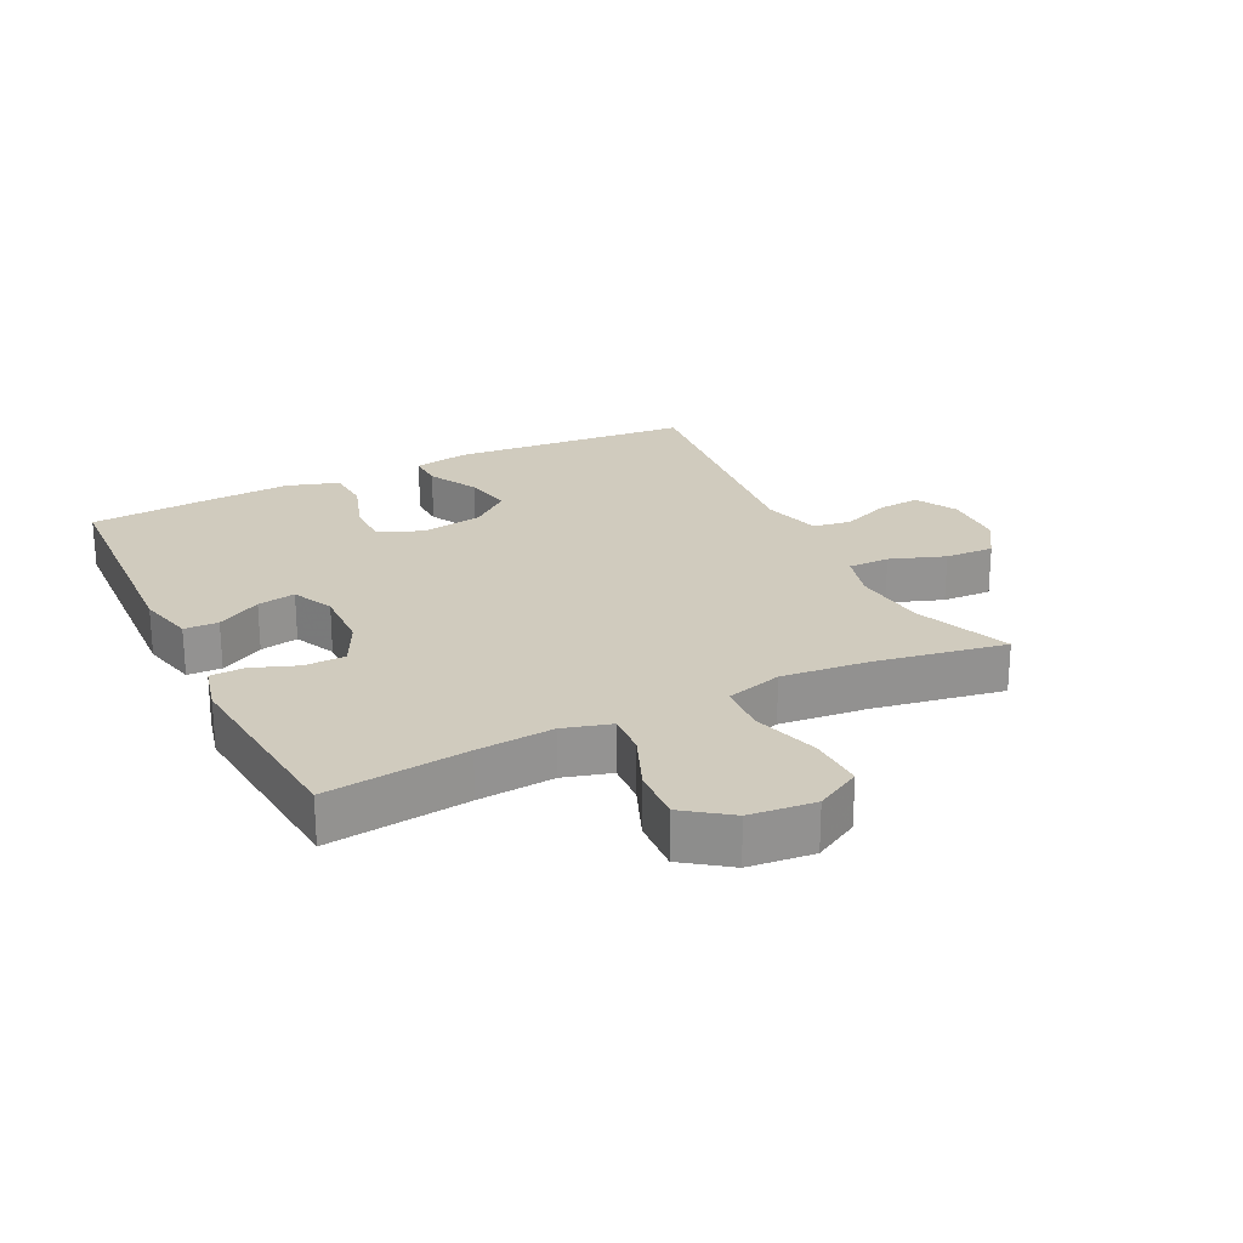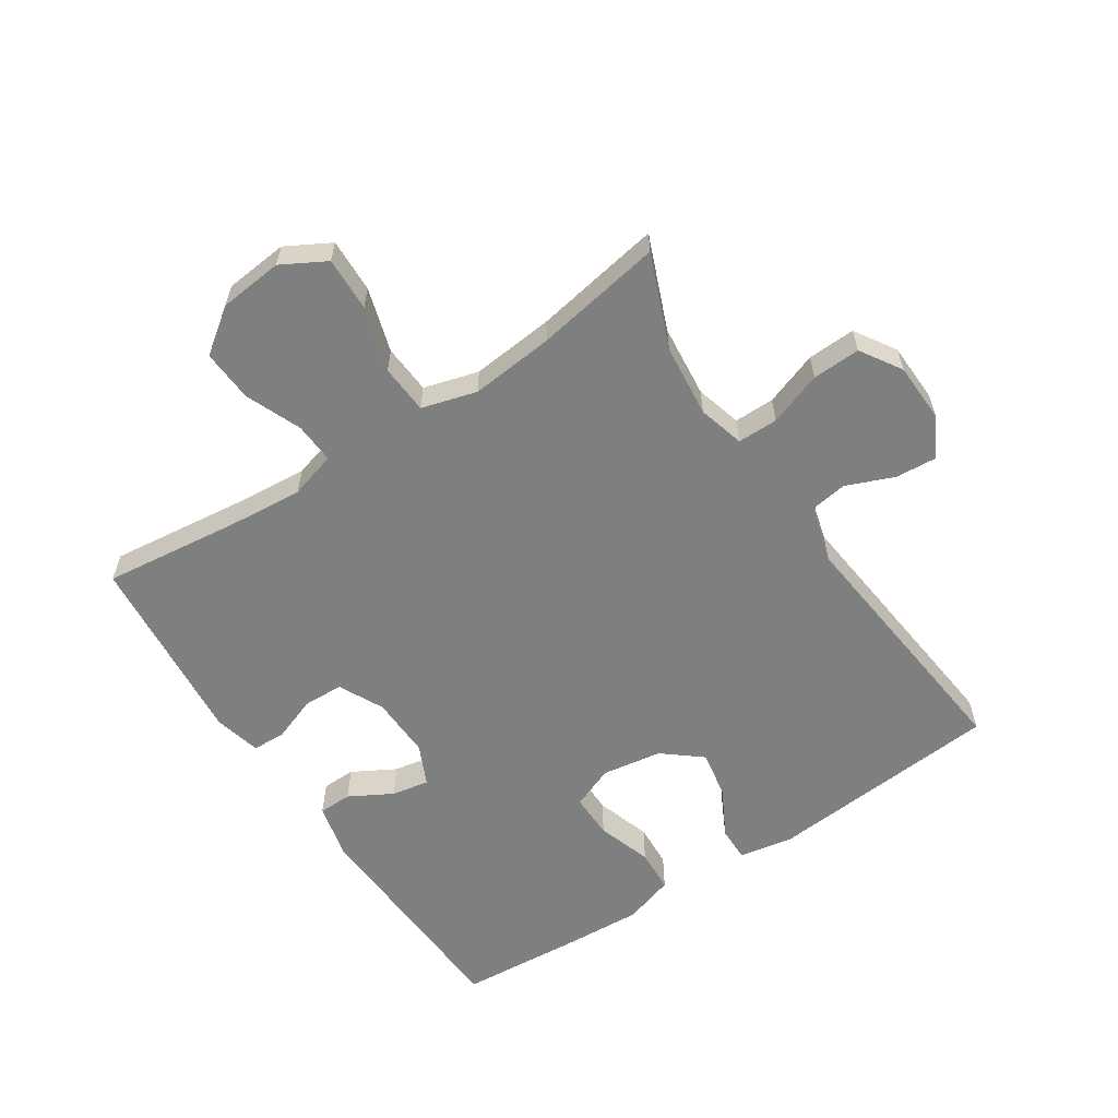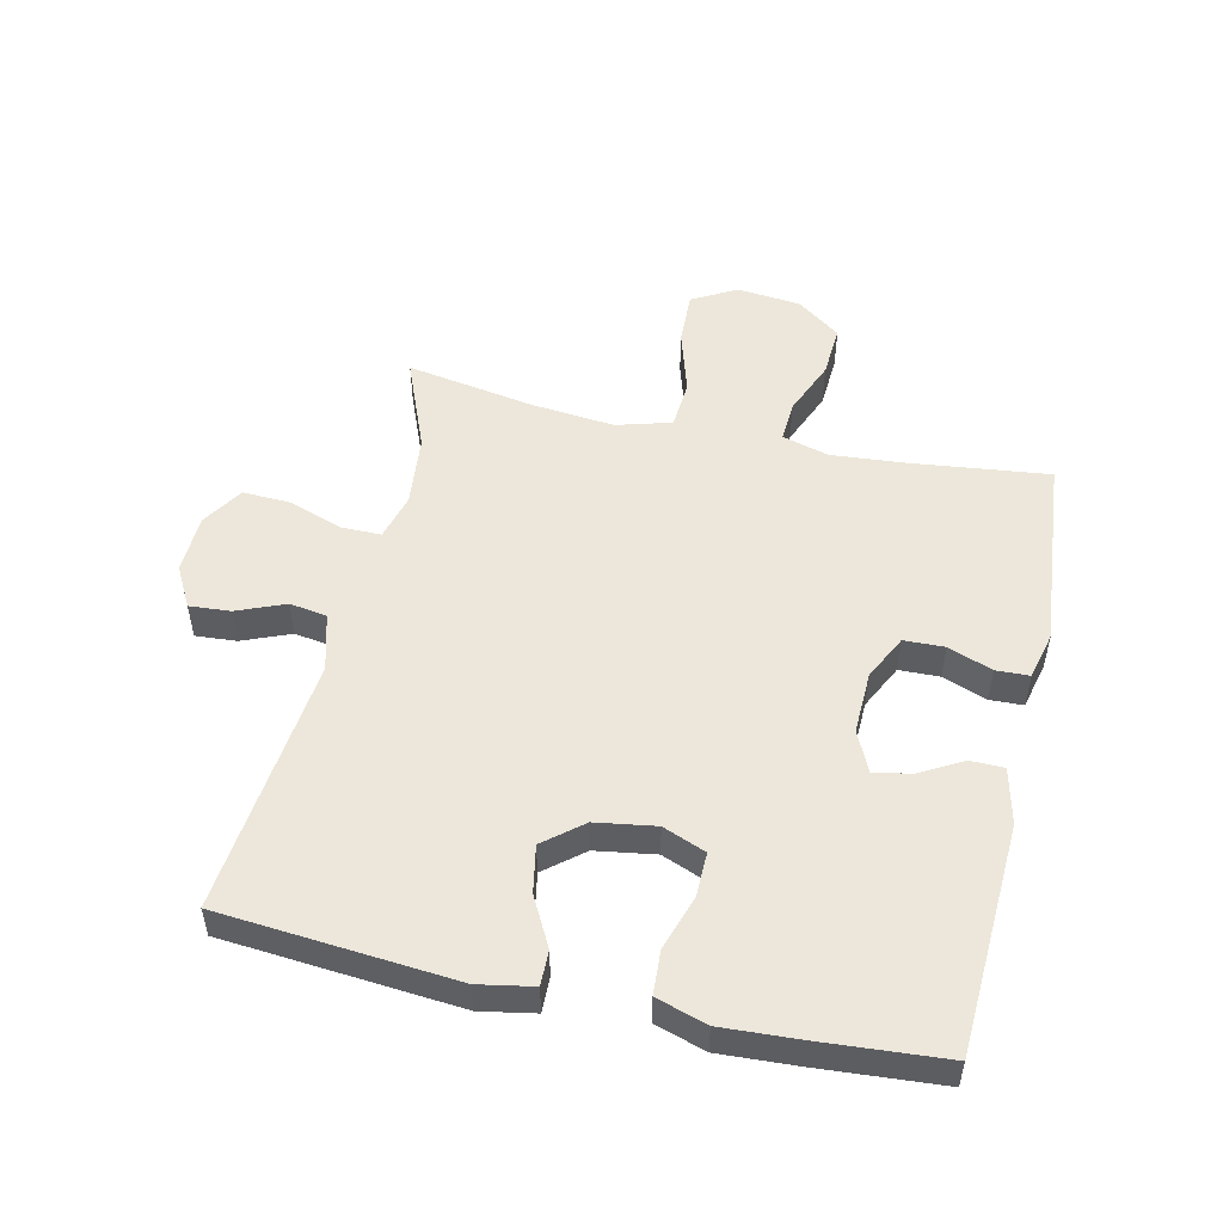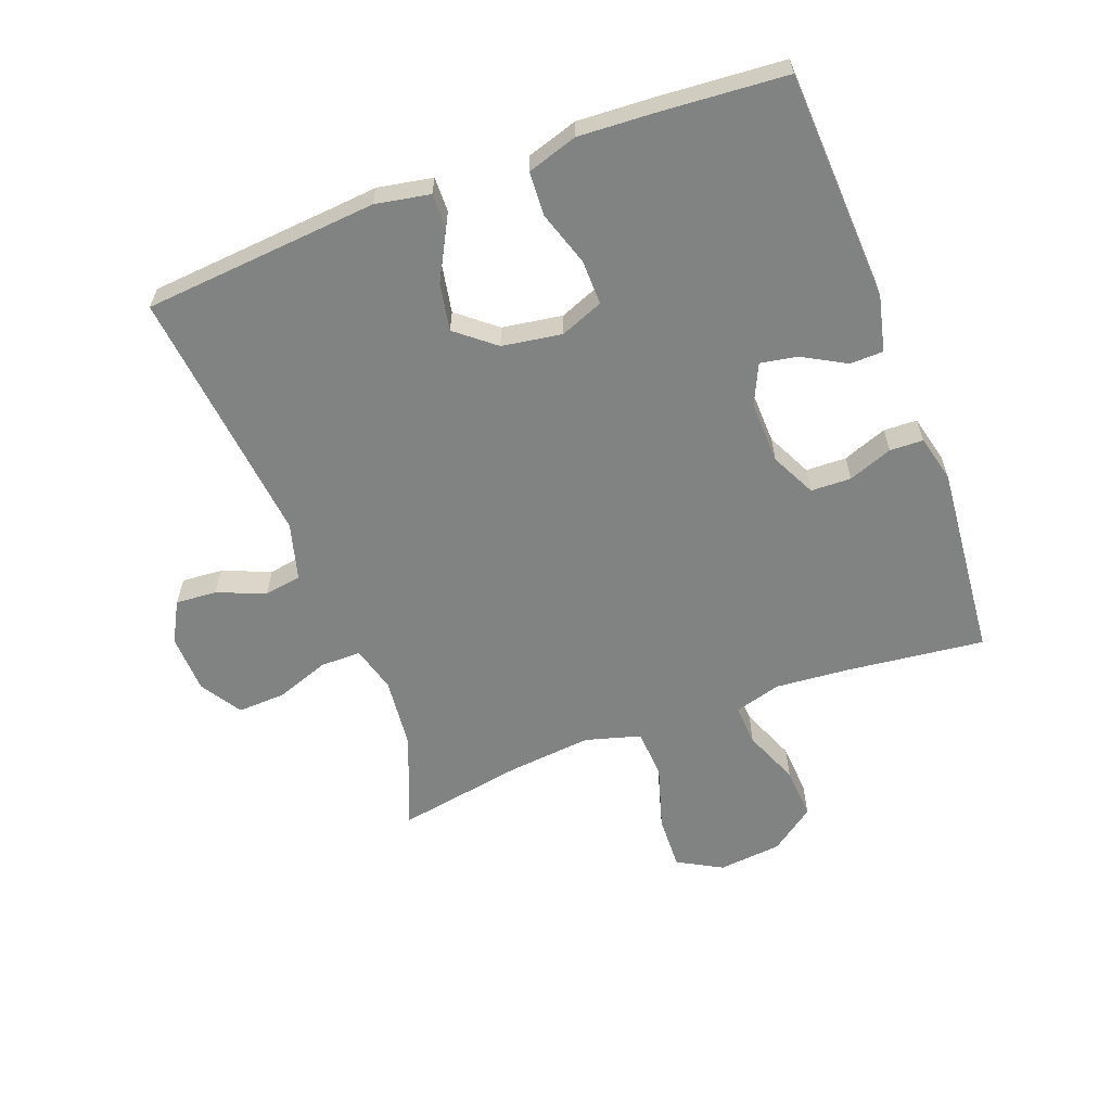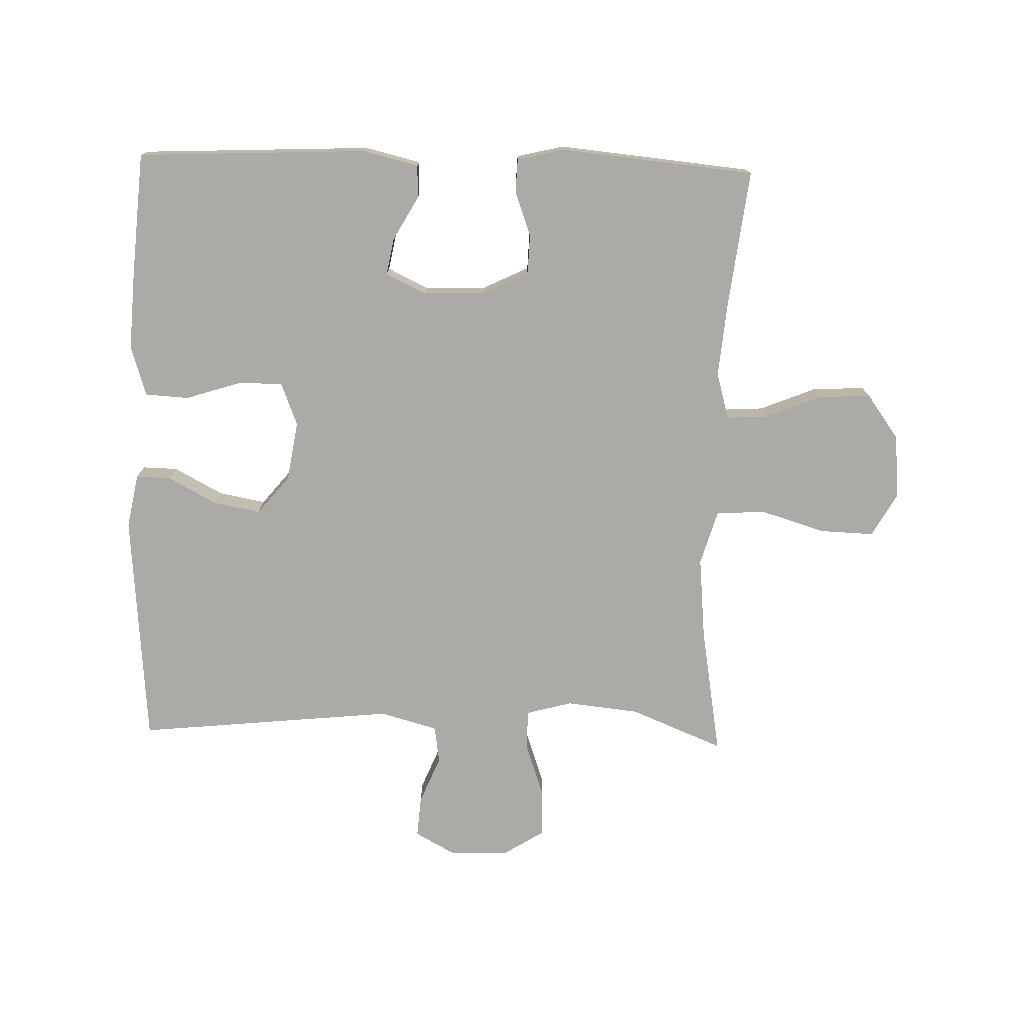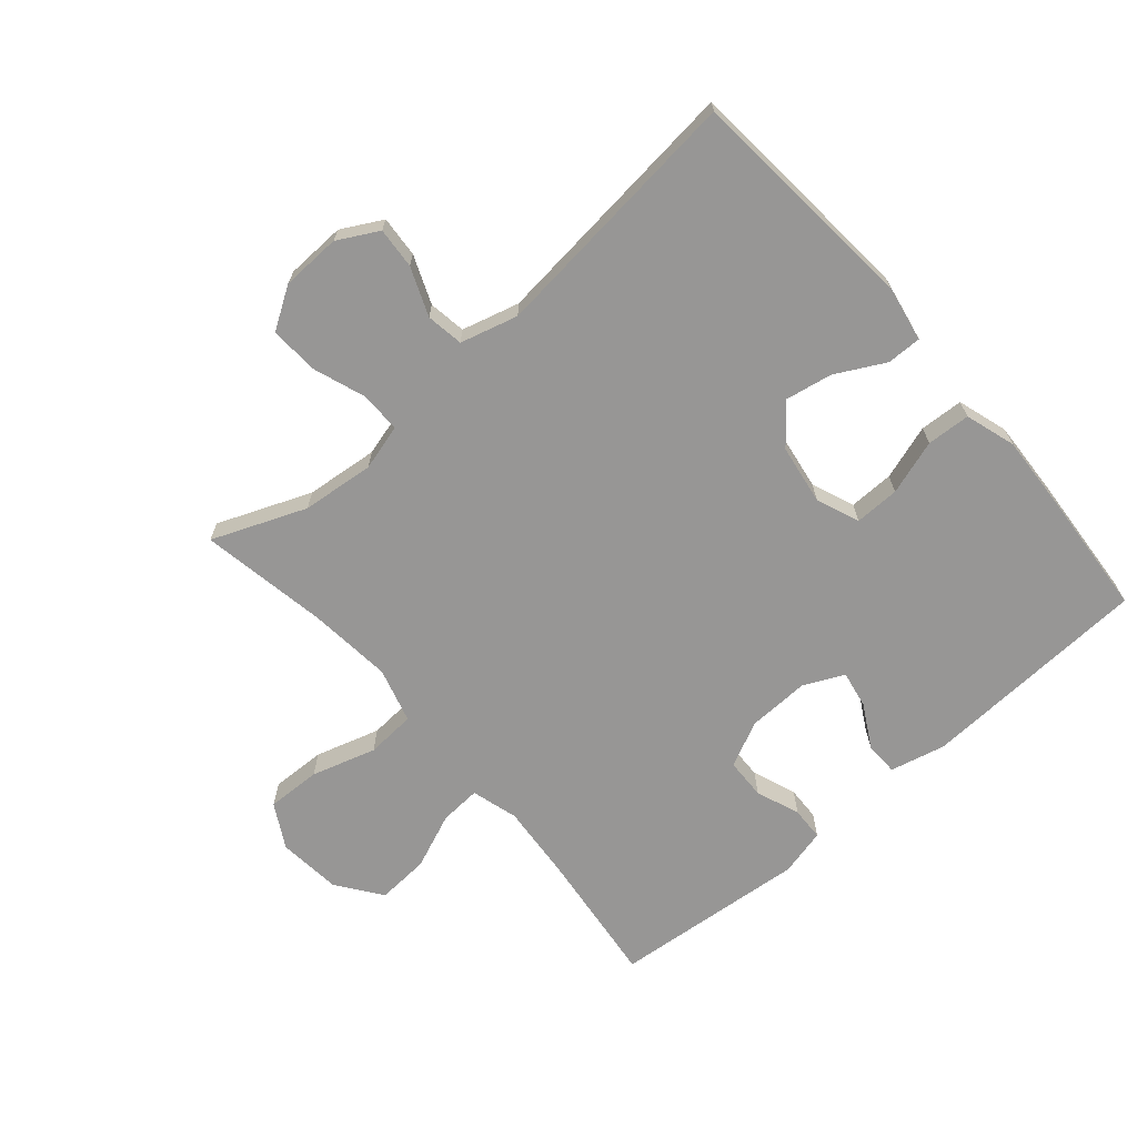
<metadata>
{"format":"obj","ext":"obj","renderer":"f3d","projection":"perspective","resolution":1024,"background":"white","views":[{"elev":23.6,"azim":-116.2,"up":"+Y"},{"elev":-59.6,"azim":-56.5,"up":"+Y"},{"elev":51.7,"azim":102.8,"up":"+Y"},{"elev":-60.6,"azim":110.7,"up":"+Y"},{"elev":-75.7,"azim":178.3,"up":"+Y"},{"elev":-67.9,"azim":40.9,"up":"+Y"}]}
</metadata>
<code>
v 0.5 0.07 -0.5
v 0.135 0.07 -0.517
v 0.047 0.07 -0.496
v 0.046 0.07 -0.443
v 0.084 0.07 -0.375
v 0.095 0.07 -0.316
v 0.031 0.07 -0.286
v -0.068 0.07 -0.289
v -0.139 0.07 -0.324
v -0.141 0.07 -0.388
v -0.115 0.07 -0.458
v -0.117 0.07 -0.511
v -0.192 0.07 -0.529
v -0.5 0.07 -0.5
v -0.474 0.07 -0.282
v -0.464 0.07 -0.164
v -0.485 0.07 -0.09
v -0.55 0.07 -0.094
v -0.638 0.07 -0.13
v -0.721 0.07 -0.135
v -0.772 0.07 -0.065
v -0.782 0.07 0.036
v -0.743 0.07 0.106
v -0.657 0.07 0.103
v -0.555 0.07 0.072
v -0.477 0.07 0.077
v -0.452 0.07 0.164
v -0.465 0.07 0.297
v -0.5 0.07 0.5
v -0.352 0.07 0.44
v -0.237 0.07 0.428
v -0.164 0.07 0.448
v -0.164 0.07 0.512
v -0.194 0.07 0.597
v -0.197 0.07 0.673
v -0.132 0.07 0.714
v -0.038 0.07 0.717
v 0.026 0.07 0.682
v 0.021 0.07 0.617
v -0.01 0.07 0.541
v -0.001 0.07 0.482
v 0.09 0.07 0.457
v 0.5 0.07 0.5
v 0.531 0.07 0.128
v 0.515 0.07 0.042
v 0.46 0.07 0.043
v 0.383 0.07 0.084
v 0.308 0.07 0.098
v 0.258 0.07 0.037
v 0.243 0.07 -0.058
v 0.27 0.07 -0.126
v 0.341 0.07 -0.125
v 0.428 0.07 -0.097
v 0.497 0.07 -0.101
v 0.522 0.07 -0.181
v 0.515 0.07 -0.304
v 0.5 0 -0.5
v 0.135 0 -0.517
v 0.047 0 -0.496
v 0.046 0 -0.443
v 0.084 0 -0.375
v 0.095 0 -0.316
v 0.031 0 -0.286
v -0.068 0 -0.289
v -0.139 0 -0.324
v -0.141 0 -0.388
v -0.115 0 -0.458
v -0.117 0 -0.511
v -0.192 0 -0.529
v -0.5 0 -0.5
v -0.474 0 -0.282
v -0.464 0 -0.164
v -0.485 0 -0.09
v -0.55 0 -0.094
v -0.638 0 -0.13
v -0.721 0 -0.135
v -0.772 0 -0.065
v -0.782 0 0.036
v -0.743 0 0.106
v -0.657 0 0.103
v -0.555 0 0.072
v -0.477 0 0.077
v -0.452 0 0.164
v -0.465 0 0.297
v -0.5 0 0.5
v -0.352 0 0.44
v -0.237 0 0.428
v -0.164 0 0.448
v -0.164 0 0.512
v -0.194 0 0.597
v -0.197 0 0.673
v -0.132 0 0.714
v -0.038 0 0.717
v 0.026 0 0.682
v 0.021 0 0.617
v -0.01 0 0.541
v -0.001 0 0.482
v 0.09 0 0.457
v 0.5 0 0.5
v 0.531 0 0.128
v 0.515 0 0.042
v 0.46 0 0.043
v 0.383 0 0.084
v 0.308 0 0.098
v 0.258 0 0.037
v 0.243 0 -0.058
v 0.27 0 -0.126
v 0.341 0 -0.125
v 0.428 0 -0.097
v 0.497 0 -0.101
v 0.522 0 -0.181
v 0.515 0 -0.304
f 3 4 5
f 2 3 5
f 1 2 5
f 56 1 5
f 55 56 5
f 54 55 5
f 53 54 5
f 52 53 5
f 51 52 5 6
f 50 51 6 7
f 49 50 7 8
f 48 49 8 9
f 45 46 47
f 44 45 47
f 43 44 47
f 42 43 47
f 41 42 47 48
f 38 39 40
f 37 38 40
f 36 37 40
f 35 36 40
f 34 35 40
f 33 34 40
f 32 33 40 41
f 41 48 9
f 32 41 9
f 31 32 9
f 28 29 30
f 31 9 10
f 30 31 10
f 28 30 10
f 27 28 10
f 23 24 25
f 22 23 25
f 21 22 25
f 20 21 25
f 19 20 25
f 18 19 25
f 17 18 25 26
f 11 12 13
f 10 11 13
f 27 10 13
f 26 27 13
f 17 26 13
f 16 17 13
f 13 14 15
f 13 15 16
f 61 60 59
f 61 59 58
f 61 58 57
f 61 57 112
f 61 112 111
f 61 111 110
f 61 110 109
f 61 109 108
f 62 61 108 107
f 63 62 107 106
f 64 63 106 105
f 65 64 105 104
f 103 102 101
f 103 101 100
f 103 100 99
f 103 99 98
f 104 103 98 97
f 96 95 94
f 96 94 93
f 96 93 92
f 96 92 91
f 96 91 90
f 96 90 89
f 97 96 89 88
f 65 104 97
f 65 97 88
f 65 88 87
f 86 85 84
f 66 65 87
f 66 87 86
f 66 86 84
f 66 84 83
f 81 80 79
f 81 79 78
f 81 78 77
f 81 77 76
f 81 76 75
f 81 75 74
f 82 81 74 73
f 69 68 67
f 69 67 66
f 69 66 83
f 69 83 82
f 69 82 73
f 69 73 72
f 71 70 69
f 72 71 69
f 1 57 58 2
f 2 58 59 3
f 3 59 60 4
f 4 60 61 5
f 5 61 62 6
f 6 62 63 7
f 7 63 64 8
f 8 64 65 9
f 9 65 66 10
f 10 66 67 11
f 11 67 68 12
f 12 68 69 13
f 13 69 70 14
f 14 70 71 15
f 15 71 72 16
f 16 72 73 17
f 17 73 74 18
f 18 74 75 19
f 19 75 76 20
f 20 76 77 21
f 21 77 78 22
f 22 78 79 23
f 23 79 80 24
f 24 80 81 25
f 25 81 82 26
f 26 82 83 27
f 27 83 84 28
f 28 84 85 29
f 29 85 86 30
f 30 86 87 31
f 31 87 88 32
f 32 88 89 33
f 33 89 90 34
f 34 90 91 35
f 35 91 92 36
f 36 92 93 37
f 37 93 94 38
f 38 94 95 39
f 39 95 96 40
f 40 96 97 41
f 41 97 98 42
f 42 98 99 43
f 43 99 100 44
f 44 100 101 45
f 45 101 102 46
f 46 102 103 47
f 47 103 104 48
f 48 104 105 49
f 49 105 106 50
f 50 106 107 51
f 51 107 108 52
f 52 108 109 53
f 53 109 110 54
f 54 110 111 55
f 55 111 112 56
f 56 112 57 1

</code>
